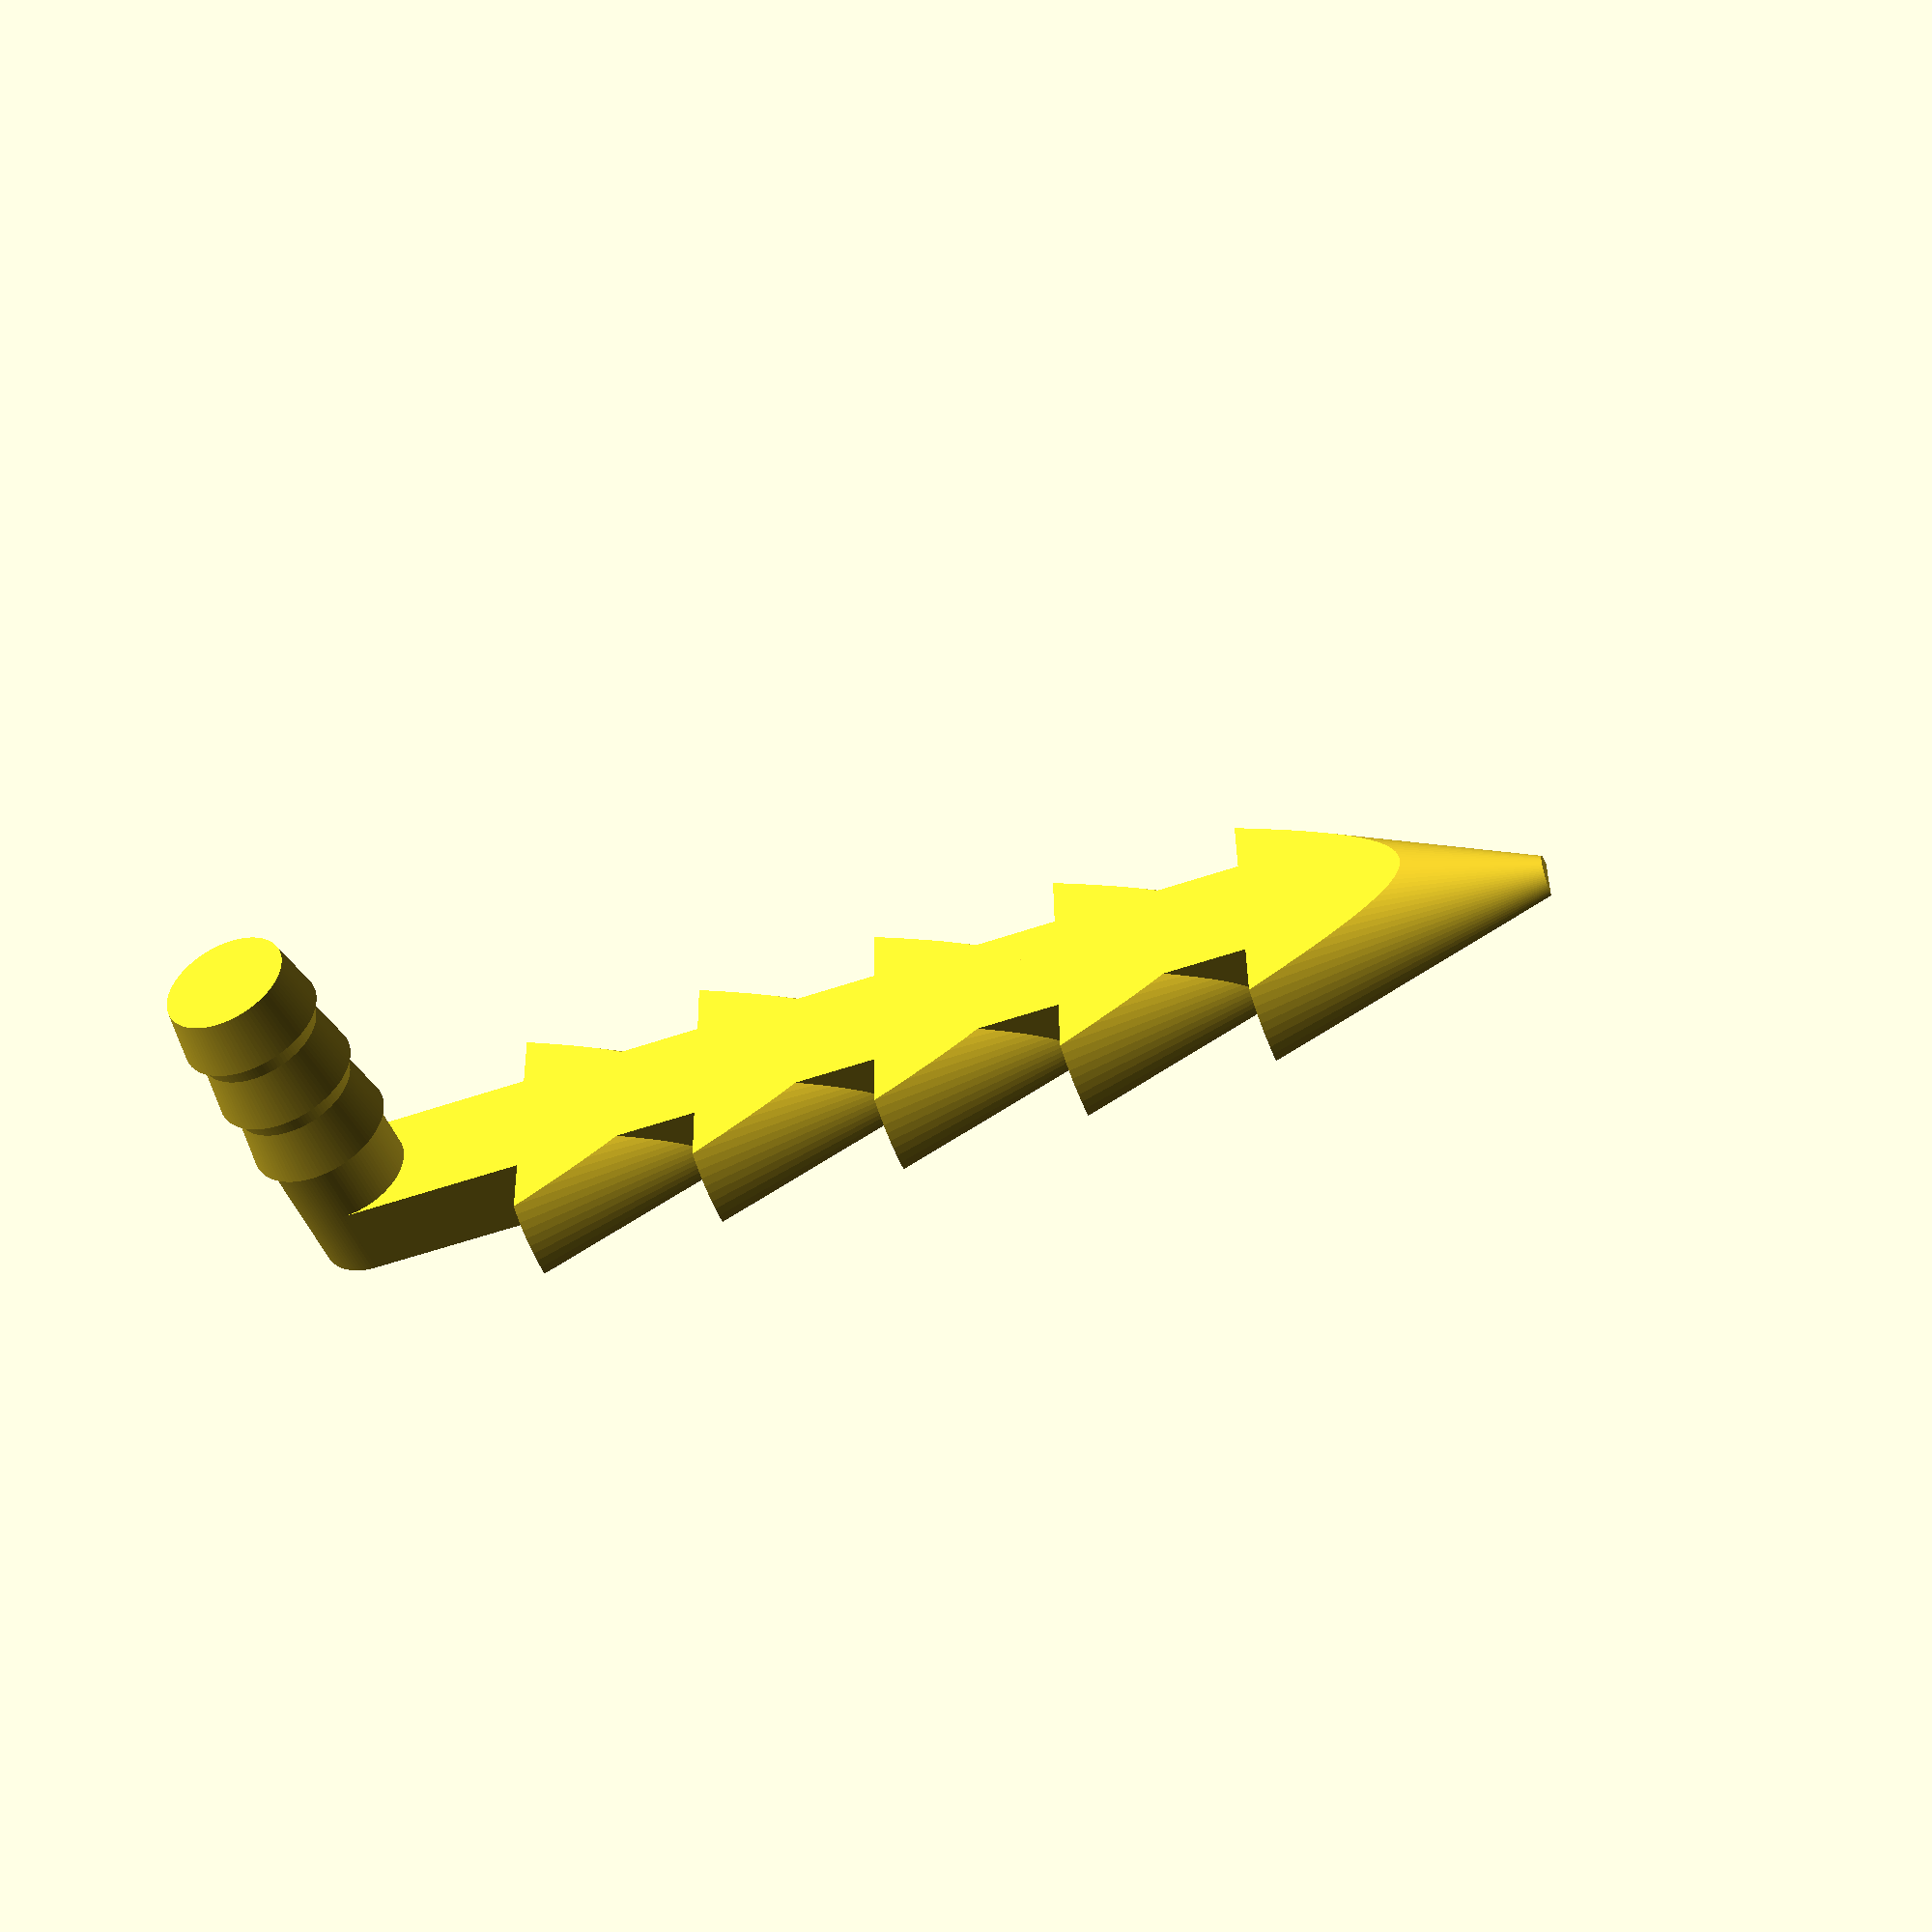
<openscad>
$fn = 100;

epsilon = 0.1;

jointOuterDiameter = 13;
jointInnerDiameter = 8;
jointFlaredDiameter = 15;


module Spigot()
{
            for (i=[0:2])
            {
                translate([0,0,(i*8)])
                    cylinder(h=15,d=jointOuterDiameter);
                translate([0,0,15+(i*8)])
                    cylinder(h=6,d1=jointFlaredDiameter,d2=jointOuterDiameter);
            }
}


module EndCapWithSpike()
{
    difference()
    {
        union()
        {
            Spigot();
            
            translate([-jointOuterDiameter/2,0,0])
                cube([jointOuterDiameter,100,8]);

            intersection()
            {
                translate([-50,0,0])
                    cube([100,150,8]);
                {
                    for (i=[1:5])
                    {
                        translate([0,20*i,0])
                            rotate([-90,0,0])
                                cylinder(h=30,d1=30,d2=5);
                    }
                }
            }
        }
        union()
        {

        }
        
    }
}

module EndCapWithBracket()
{
    standoff = 12;
    
    difference()
    {
        union()
        {
            Spigot();
            
            translate([-jointOuterDiameter /2,0,0])
                cube([jointOuterDiameter,standoff,10]);

            translate([-(jointOuterDiameter + 20)/2,standoff,0])
                cube([jointOuterDiameter+20,5,10]);
            
        }
        union()
        {
            for (i=[0,1])
                translate([-jointOuterDiameter /2 - 5 + (jointOuterDiameter + 10)*i,standoff-epsilon,5])
                    rotate([-90,0,0])
                        {
                            cylinder(d=3.5,h=5+2*epsilon);
                            cylinder(d1=7,d2=3.5,h=5+2*epsilon);
                        }

        }
        
    }
}


EndCapWithSpike();

//EndCapWithBracket();
</openscad>
<views>
elev=48.8 azim=89.1 roll=21.0 proj=p view=solid
</views>
